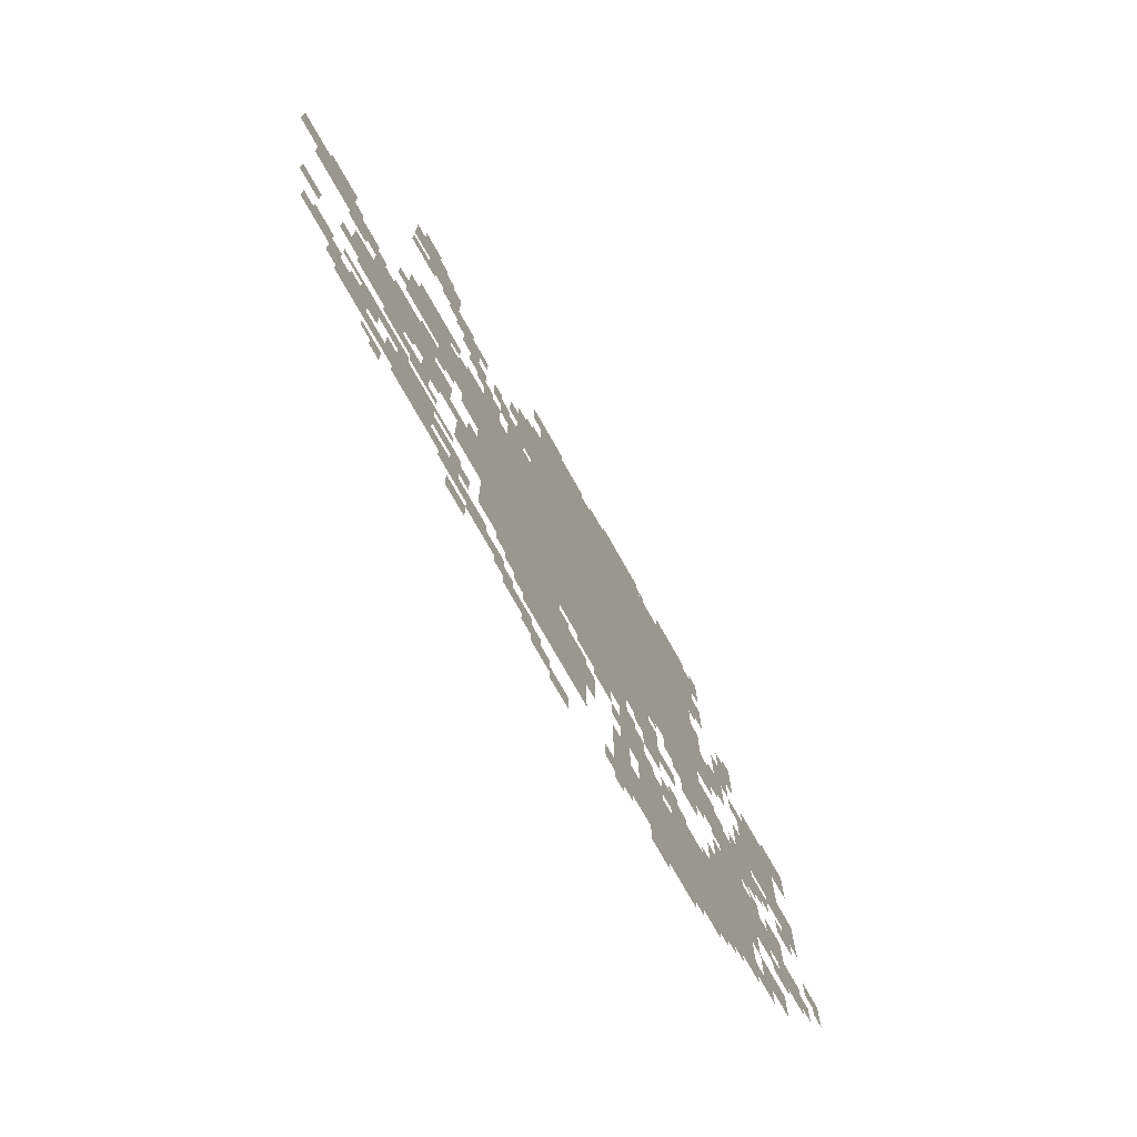
<metadata>
{"format":"obj","ext":"obj","renderer":"f3d","projection":"perspective","resolution":1024,"background":"white","views":[{"elev":-75.2,"azim":119.5,"up":"+Y"}]}
</metadata>
<code>
g buli_super-mesh
v -1216 861 0
v -1216 1469 0
v -1568 1469 0
v -1568 861 0
v -864 861 0
v -864 1469 0
v -1216 1469 0
v -1216 861 0
v -1248 1469 0
v -1248 1757 0
v -1600 1757 0
v -1600 1469 0
v -896 1469 0
v -896 1757 0
v -1248 1757 0
v -1248 1469 0
v -704 573 0
v -704 861 0
v -992 861 0
v -992 573 0
v -992 541 0
v -992 861 0
v -1248 861 0
v -1248 541 0
v -512 861 0
v -512 1085 0
v -864 1085 0
v -864 861 0
v -704 317 0
v -704 573 0
v -992 573 0
v -992 317 0
v -1280 125 0
v -1280 413 0
v -1504 413 0
v -1504 125 0
v -288 541 0
v -288 829 0
v -416 829 0
v -416 541 0
v -1504 221 0
v -1504 509 0
v -1632 509 0
v -1632 221 0
v -416 221 0
v -416 445 0
v -544 445 0
v -544 221 0
v -864 189 0
v -864 317 0
v -1088 317 0
v -1088 189 0
v -1568 797 0
v -1568 925 0
v -1760 925 0
v -1760 797 0
v -1632 541 0
v -1632 797 0
v -1728 797 0
v -1728 541 0
v -1792 1149 0
v -1792 1341 0
v -1920 1341 0
v -1920 1149 0
v -1632 285 0
v -1632 541 0
v -1728 541 0
v -1728 285 0
v -64 797 0
v -64 893 0
v -288 893 0
v -288 797 0
v -352 1533 0
v -352 1661 0
v -512 1661 0
v -512 1533 0
v -416 637 0
v -416 765 0
v -576 765 0
v -576 637 0
v -1792 989 0
v -1792 1149 0
v -1920 1149 0
v -1920 989 0
v -1248 669 0
v -1248 861 0
v -1344 861 0
v -1344 669 0
v -608 477 0
v -608 669 0
v -704 669 0
v -704 477 0
v -992 317 0
v -992 445 0
v -1120 445 0
v -1120 317 0
v -1728 637 0
v -1728 733 0
v -1888 733 0
v -1888 637 0
v -1216 413 0
v -1216 541 0
v -1312 541 0
v -1312 413 0
v -192 285 0
v -192 381 0
v -320 381 0
v -320 285 0
v -1440 765 0
v -1440 861 0
v -1568 861 0
v -1568 765 0
v -416 1053 0
v -416 1181 0
v -512 1181 0
v -512 1053 0
v -416 925 0
v -416 1053 0
v -512 1053 0
v -512 925 0
v -416 765 0
v -416 861 0
v -512 861 0
v -512 765 0
v -1760 381 0
v -1760 477 0
v -1856 477 0
v -1856 381 0
v -1376 445 0
v -1376 541 0
v -1472 541 0
v -1472 445 0
v -1184 221 0
v -1184 349 0
v -1248 349 0
v -1248 221 0
v -1888 573 0
v -1888 701 0
v -1952 701 0
v -1952 573 0
v -1440 1757 0
v -1440 1821 0
v -1568 1821 0
v -1568 1757 0
v -1568 509 0
v -1568 637 0
v -1632 637 0
v -1632 509 0
v -1696 1373 0
v -1696 1501 0
v -1760 1501 0
v -1760 1373 0
v -416 1469 0
v -416 1533 0
v -544 1533 0
v -544 1469 0
v -1920 1245 0
v -1920 1373 0
v -1984 1373 0
v -1984 1245 0
v -864 1757 0
v -864 1821 0
v -992 1821 0
v -992 1757 0
v -1184 93 0
v -1184 221 0
v -1248 221 0
v -1248 93 0
v -800 1437 0
v -800 1565 0
v -864 1565 0
v -864 1437 0
v -768 1085 0
v -768 1213 0
v -832 1213 0
v -832 1085 0
v -768 1213 0
v -768 1341 0
v -832 1341 0
v -832 1213 0
v -1760 1053 0
v -1760 1277 0
v -1792 1277 0
v -1792 1053 0
v -1760 829 0
v -1760 1053 0
v -1792 1053 0
v -1792 829 0
v -800 1341 0
v -800 1437 0
v -864 1437 0
v -864 1341 0
v -800 93 0
v -800 157 0
v -896 157 0
v -896 93 0
v -1568 1149 0
v -1568 1245 0
v -1632 1245 0
v -1632 1149 0
v -128 349 0
v -128 445 0
v -192 445 0
v -192 349 0
v -544 317 0
v -544 381 0
v -640 381 0
v -640 317 0
v -320 253 0
v -320 317 0
v -416 317 0
v -416 253 0
v -416 509 0
v -416 573 0
v -512 573 0
v -512 509 0
v -576 1309 0
v -576 1405 0
v -640 1405 0
v -640 1309 0
v -608 797 0
v -608 861 0
v -704 861 0
v -704 797 0
v -1728 573 0
v -1728 637 0
v -1824 637 0
v -1824 573 0
v -224 637 0
v -224 733 0
v -288 733 0
v -288 637 0
v -1184 1757 0
v -1184 1821 0
v -1280 1821 0
v -1280 1757 0
v -512 1405 0
v -512 1469 0
v -608 1469 0
v -608 1405 0
v -1920 989 0
v -1920 1085 0
v -1984 1085 0
v -1984 989 0
v -672 1149 0
v -672 1245 0
v -736 1245 0
v -736 1149 0
v -96 893 0
v -96 957 0
v -192 957 0
v -192 893 0
v 0 893 0
v 0 957 0
v -96 957 0
v -96 893 0
v -1568 1053 0
v -1568 1149 0
v -1632 1149 0
v -1632 1053 0
v -576 189 0
v -576 253 0
v -672 253 0
v -672 189 0
v -64 509 0
v -64 573 0
v -128 573 0
v -128 509 0
v -1312 413 0
v -1312 477 0
v -1376 477 0
v -1376 413 0
v -384 1661 0
v -384 1725 0
v -448 1725 0
v -448 1661 0
v -352 1437 0
v -352 1501 0
v -416 1501 0
v -416 1437 0
v -1792 893 0
v -1792 957 0
v -1856 957 0
v -1856 893 0
v -704 1309 0
v -704 1373 0
v -768 1373 0
v -768 1309 0
v -1824 541 0
v -1824 605 0
v -1888 605 0
v -1888 541 0
v -608 1085 0
v -608 1149 0
v -672 1149 0
v -672 1085 0
v -512 1117 0
v -512 1181 0
v -576 1181 0
v -576 1117 0
v -1568 925 0
v -1568 989 0
v -1632 989 0
v -1632 925 0
v -1888 861 0
v -1888 925 0
v -1952 925 0
v -1952 861 0
v -1824 733 0
v -1824 797 0
v -1888 797 0
v -1888 733 0
v -1376 637 0
v -1376 701 0
v -1440 701 0
v -1440 637 0
v -480 573 0
v -480 637 0
v -544 637 0
v -544 573 0
v -1984 733 0
v -1984 797 0
v -2047 797 0
v -2047 733 0
v -1472 701 0
v -1472 765 0
v -1536 765 0
v -1536 701 0
v -288 381 0
v -288 445 0
v -352 445 0
v -352 381 0
v -672 189 0
v -672 253 0
v -736 253 0
v -736 189 0
v -224 573 0
v -224 637 0
v -288 637 0
v -288 573 0
v -1664 1149 0
v -1664 1277 0
v -1696 1277 0
v -1696 1149 0
v -1664 1277 0
v -1664 1405 0
v -1696 1405 0
v -1696 1277 0
v -608 1405 0
v -608 1469 0
v -672 1469 0
v -672 1405 0
v -1280 1757 0
v -1280 1821 0
v -1344 1821 0
v -1344 1757 0
v -1920 925 0
v -1920 989 0
v -1984 989 0
v -1984 925 0
v -672 1085 0
v -672 1149 0
v -736 1149 0
v -736 1085 0
v -1504 157 0
v -1504 221 0
v -1568 221 0
v -1568 157 0
v -608 93 0
v -608 157 0
v -672 157 0
v -672 93 0
v -1728 317 0
v -1728 381 0
v -1792 381 0
v -1792 317 0
v -800 253 0
v -800 317 0
v -864 317 0
v -864 253 0
v -960 0 0
v -960 61 0
v -1024 61 0
v -1024 0 0
v -1344 669 0
v -1344 797 0
v -1376 797 0
v -1376 669 0
v -896 29 0
v -896 93 0
v -960 93 0
v -960 29 0
v -224 445 0
v -224 477 0
v -352 477 0
v -352 445 0
v -1632 1181 0
v -1632 1277 0
v -1664 1277 0
v -1664 1181 0
v -864 1533 0
v -864 1629 0
v -896 1629 0
v -896 1533 0
v -832 1149 0
v -832 1245 0
v -864 1245 0
v -864 1149 0
v -672 157 0
v -672 189 0
v -768 189 0
v -768 157 0
v -1248 189 0
v -1248 285 0
v -1280 285 0
v -1280 189 0
v -352 445 0
v -352 477 0
v -448 477 0
v -448 445 0
v -1344 573 0
v -1344 669 0
v -1376 669 0
v -1376 573 0
v -384 1021 0
v -384 1117 0
v -416 1117 0
v -416 1021 0
v -1728 1021 0
v -1728 1117 0
v -1760 1117 0
v -1760 1021 0
v -384 925 0
v -384 1021 0
v -416 1021 0
v -416 925 0
v -1312 93 0
v -1312 125 0
v -1408 125 0
v -1408 93 0
v -1728 925 0
v -1728 1021 0
v -1760 1021 0
v -1760 925 0
v -192 765 0
v -192 797 0
v -256 797 0
v -256 765 0
v -832 1277 0
v -832 1341 0
v -864 1341 0
v -864 1277 0
v -512 797 0
v -512 861 0
v -544 861 0
v -544 797 0
v -1408 797 0
v -1408 861 0
v -1440 861 0
v -1440 797 0
v -544 1469 0
v -544 1501 0
v -608 1501 0
v -608 1469 0
v -224 253 0
v -224 285 0
v -288 285 0
v -288 253 0
v -1760 733 0
v -1760 797 0
v -1792 797 0
v -1792 733 0
v -1120 1757 0
v -1120 1789 0
v -1184 1789 0
v -1184 1757 0
v -544 253 0
v -544 285 0
v -608 285 0
v -608 253 0
v -1856 957 0
v -1856 989 0
v -1920 989 0
v -1920 957 0
v -1728 1213 0
v -1728 1277 0
v -1760 1277 0
v -1760 1213 0
v -1696 925 0
v -1696 989 0
v -1728 989 0
v -1728 925 0
v -736 1085 0
v -736 1149 0
v -768 1149 0
v -768 1085 0
v -352 957 0
v -352 1021 0
v -384 1021 0
v -384 957 0
v -608 1245 0
v -608 1309 0
v -640 1309 0
v -640 1245 0
v -352 829 0
v -352 861 0
v -416 861 0
v -416 829 0
v -448 861 0
v -448 893 0
v -512 893 0
v -512 861 0
v 0 861 0
v 0 893 0
v -64 893 0
v -64 861 0
v -736 1245 0
v -736 1309 0
v -768 1309 0
v -768 1245 0
v -1216 349 0
v -1216 413 0
v -1248 413 0
v -1248 349 0
v -96 349 0
v -96 413 0
v -128 413 0
v -128 349 0
v -640 285 0
v -640 349 0
v -672 349 0
v -672 285 0
v -384 317 0
v -384 381 0
v -416 381 0
v -416 317 0
v -352 509 0
v -352 541 0
v -416 541 0
v -416 509 0
v -352 413 0
v -352 445 0
v -416 445 0
v -416 413 0
v -1408 413 0
v -1408 445 0
v -1472 445 0
v -1472 413 0
v -1120 477 0
v -1120 509 0
v -1184 509 0
v -1184 477 0
v -1184 413 0
v -1184 477 0
v -1216 477 0
v -1216 413 0
v -1248 541 0
v -1248 605 0
v -1280 605 0
v -1280 541 0
v -1312 61 0
v -1312 93 0
v -1376 93 0
v -1376 61 0
v -576 605 0
v -576 669 0
v -608 669 0
v -608 605 0
v -640 669 0
v -640 733 0
v -672 733 0
v -672 669 0
v -544 413 0
v -544 445 0
v -608 445 0
v -608 413 0
v -1952 605 0
v -1952 669 0
v -1984 669 0
v -1984 605 0
v -320 189 0
v -320 221 0
v -384 221 0
v -384 189 0
v -192 573 0
v -192 637 0
v -224 637 0
v -224 573 0
v -1152 93 0
v -1152 157 0
v -1184 157 0
v -1184 93 0
v -736 189 0
v -736 221 0
v -800 221 0
v -800 189 0
v -992 445 0
v -992 477 0
v -1056 477 0
v -1056 445 0
v -1600 1565 0
v -1600 1629 0
v -1632 1629 0
v -1632 1565 0
v -512 1565 0
v -512 1629 0
v -544 1629 0
v -544 1565 0
v -1600 1501 0
v -1600 1565 0
v -1632 1565 0
v -1632 1501 0
v -768 1437 0
v -768 1501 0
v -800 1501 0
v -800 1437 0
v -1600 1757 0
v -1600 1821 0
v -1632 1821 0
v -1632 1757 0
v -1696 1309 0
v -1696 1373 0
v -1728 1373 0
v -1728 1309 0
v -1600 1693 0
v -1600 1757 0
v -1632 1757 0
v -1632 1693 0
v -992 1757 0
v -992 1789 0
v -1056 1789 0
v -1056 1757 0
v -640 1213 0
v -640 1277 0
v -672 1277 0
v -672 1213 0
v -1568 1309 0
v -1568 1373 0
v -1600 1373 0
v -1600 1309 0
v -1568 1245 0
v -1568 1309 0
v -1600 1309 0
v -1600 1245 0
v -672 733 0
v -672 797 0
v -704 797 0
v -704 733 0
v -1120 509 0
v -1120 541 0
v -1184 541 0
v -1184 509 0
v -1056 509 0
v -1056 541 0
v -1120 541 0
v -1120 509 0
v -672 669 0
v -672 733 0
v -704 733 0
v -704 669 0
v -1632 1117 0
v -1632 1181 0
v -1664 1181 0
v -1664 1117 0
v -448 477 0
v -448 509 0
v -512 509 0
v -512 477 0
v -832 1085 0
v -832 1149 0
v -864 1149 0
v -864 1085 0
v -640 1277 0
v -640 1341 0
v -672 1341 0
v -672 1277 0
v -1472 445 0
v -1472 509 0
v -1504 509 0
v -1504 445 0
v -864 1469 0
v -864 1533 0
v -896 1533 0
v -896 1469 0
v -1728 509 0
v -1728 573 0
v -1760 573 0
v -1760 509 0
v -1600 669 0
v -1600 733 0
v -1632 733 0
v -1632 669 0
v -1408 93 0
v -1408 125 0
v -1472 125 0
v -1472 93 0
v -96 957 0
v -96 989 0
v -160 989 0
v -160 957 0
v -1248 125 0
v -1248 189 0
v -1280 189 0
v -1280 125 0
v -1312 605 0
v -1312 669 0
v -1344 669 0
v -1344 605 0
v -768 157 0
v -768 189 0
v -832 189 0
v -832 157 0
v -992 477 0
v -992 509 0
v -1024 509 0
v -1024 477 0
v -1312 477 0
v -1312 509 0
v -1344 509 0
v -1344 477 0
v -1728 733 0
v -1728 765 0
v -1760 765 0
v -1760 733 0
v -2016 701 0
v -2016 733 0
v -2047 733 0
v -2047 701 0
v -1280 637 0
v -1280 669 0
v -1312 669 0
v -1312 637 0
v -544 829 0
v -544 861 0
v -576 861 0
v -576 829 0
v -1344 829 0
v -1344 861 0
v -1376 861 0
v -1376 829 0
v -1600 765 0
v -1600 797 0
v -1632 797 0
v -1632 765 0
v -416 605 0
v -416 637 0
v -448 637 0
v -448 605 0
v -1280 541 0
v -1280 573 0
v -1312 573 0
v -1312 541 0
v -1408 541 0
v -1408 573 0
v -1440 573 0
v -1440 541 0
v -1536 509 0
v -1536 541 0
v -1568 541 0
v -1568 509 0
v -544 605 0
v -544 637 0
v -576 637 0
v -576 605 0
v -1856 605 0
v -1856 637 0
v -1888 637 0
v -1888 605 0
v -256 541 0
v -256 573 0
v -288 573 0
v -288 541 0
v -1568 189 0
v -1568 221 0
v -1600 221 0
v -1600 189 0
v -832 221 0
v -832 253 0
v -864 253 0
v -864 221 0
v -544 221 0
v -544 253 0
v -576 253 0
v -576 221 0
v -352 157 0
v -352 189 0
v -384 189 0
v -384 157 0
v -864 61 0
v -864 93 0
v -896 93 0
v -896 61 0
v -896 93 0
v -896 125 0
v -928 125 0
v -928 93 0
v -768 125 0
v -768 157 0
v -800 157 0
v -800 125 0
v -1632 253 0
v -1632 285 0
v -1664 285 0
v -1664 253 0
v -1184 61 0
v -1184 93 0
v -1216 93 0
v -1216 61 0
v -256 381 0
v -256 413 0
v -288 413 0
v -288 381 0
v -192 381 0
v -192 413 0
v -224 413 0
v -224 381 0
v -1248 381 0
v -1248 413 0
v -1280 413 0
v -1280 381 0
v -768 285 0
v -768 317 0
v -800 317 0
v -800 285 0
v -608 285 0
v -608 317 0
v -640 317 0
v -640 285 0
v -320 349 0
v -320 381 0
v -352 381 0
v -352 349 0
v -288 829 0
v -288 861 0
v -320 861 0
v -320 829 0
v -768 1405 0
v -768 1437 0
v -800 1437 0
v -800 1405 0
v -1696 1277 0
v -1696 1309 0
v -1728 1309 0
v -1728 1277 0
v -160 957 0
v -160 989 0
v -192 989 0
v -192 957 0
v -512 1533 0
v -512 1565 0
v -544 1565 0
v -544 1533 0
v -1568 1757 0
v -1568 1789 0
v -1600 1789 0
v -1600 1757 0
v -1344 1757 0
v -1344 1789 0
v -1376 1789 0
v -1376 1757 0
v -1056 1757 0
v -1056 1789 0
v -1088 1789 0
v -1088 1757 0
v -1600 637 0
v -1600 669 0
v -1632 669 0
v -1632 637 0
v -288 253 0
v -288 285 0
v -320 285 0
v -320 253 0
v -1472 413 0
v -1472 445 0
v -1504 445 0
v -1504 413 0
v -1056 445 0
v -1056 477 0
v -1088 477 0
v -1088 445 0
v -608 253 0
v -608 285 0
v -640 285 0
v -640 253 0
v -1312 573 0
v -1312 605 0
v -1344 605 0
v -1344 573 0
v -1728 477 0
v -1728 509 0
v -1760 509 0
v -1760 477 0
v -512 477 0
v -512 509 0
v -544 509 0
v -544 477 0
v -512 1085 0
v -512 1117 0
v -544 1117 0
v -544 1085 0
v -672 1245 0
v -672 1277 0
v -704 1277 0
v -704 1245 0
v -1888 1341 0
v -1888 1373 0
v -1920 1373 0
v -1920 1341 0
v -576 1085 0
v -576 1117 0
v -608 1117 0
v -608 1085 0
v -1792 861 0
v -1792 893 0
v -1824 893 0
v -1824 861 0
v -192 893 0
v -192 925 0
v -224 925 0
v -224 893 0
v -1632 925 0
v -1632 957 0
v -1664 957 0
v -1664 925 0
v -704 1373 0
v -704 1405 0
v -736 1405 0
v -736 1373 0
v -832 1565 0
v -832 1597 0
v -864 1597 0
v -864 1565 0
v -448 1661 0
v -448 1693 0
v -480 1693 0
v -480 1661 0
v -864 1725 0
v -864 1757 0
v -896 1757 0
v -896 1725 0
v -1728 1501 0
v -1728 1533 0
v -1760 1533 0
v -1760 1501 0
v -544 1373 0
v -544 1405 0
v -576 1405 0
v -576 1373 0
v -480 1437 0
v -480 1469 0
v -512 1469 0
v -512 1437 0
v -416 1437 0
v -416 1469 0
v -448 1469 0
v -448 1437 0
g buli_super-mesh_0
f 3 2 1
f 1 4 3
f 7 6 5
f 5 8 7
f 11 10 9
f 9 12 11
f 15 14 13
f 13 16 15
f 19 18 17
f 17 20 19
f 23 22 21
f 21 24 23
f 27 26 25
f 25 28 27
f 31 30 29
f 29 32 31
f 35 34 33
f 33 36 35
f 39 38 37
f 37 40 39
f 43 42 41
f 41 44 43
f 47 46 45
f 45 48 47
f 51 50 49
f 49 52 51
f 55 54 53
f 53 56 55
f 59 58 57
f 57 60 59
f 63 62 61
f 61 64 63
f 67 66 65
f 65 68 67
f 71 70 69
f 69 72 71
f 75 74 73
f 73 76 75
f 79 78 77
f 77 80 79
f 83 82 81
f 81 84 83
f 87 86 85
f 85 88 87
f 91 90 89
f 89 92 91
f 95 94 93
f 93 96 95
f 99 98 97
f 97 100 99
f 103 102 101
f 101 104 103
f 107 106 105
f 105 108 107
f 111 110 109
f 109 112 111
f 115 114 113
f 113 116 115
f 119 118 117
f 117 120 119
f 123 122 121
f 121 124 123
f 127 126 125
f 125 128 127
f 131 130 129
f 129 132 131
f 135 134 133
f 133 136 135
f 139 138 137
f 137 140 139
f 143 142 141
f 141 144 143
f 147 146 145
f 145 148 147
f 151 150 149
f 149 152 151
f 155 154 153
f 153 156 155
f 159 158 157
f 157 160 159
f 163 162 161
f 161 164 163
f 167 166 165
f 165 168 167
f 171 170 169
f 169 172 171
f 175 174 173
f 173 176 175
f 179 178 177
f 177 180 179
f 183 182 181
f 181 184 183
f 187 186 185
f 185 188 187
f 191 190 189
f 189 192 191
f 195 194 193
f 193 196 195
f 199 198 197
f 197 200 199
f 203 202 201
f 201 204 203
f 207 206 205
f 205 208 207
f 211 210 209
f 209 212 211
f 215 214 213
f 213 216 215
f 219 218 217
f 217 220 219
f 223 222 221
f 221 224 223
f 227 226 225
f 225 228 227
f 231 230 229
f 229 232 231
f 235 234 233
f 233 236 235
f 239 238 237
f 237 240 239
f 243 242 241
f 241 244 243
f 247 246 245
f 245 248 247
f 251 250 249
f 249 252 251
f 255 254 253
f 253 256 255
f 259 258 257
f 257 260 259
f 263 262 261
f 261 264 263
f 267 266 265
f 265 268 267
f 271 270 269
f 269 272 271
f 275 274 273
f 273 276 275
f 279 278 277
f 277 280 279
f 283 282 281
f 281 284 283
f 287 286 285
f 285 288 287
f 291 290 289
f 289 292 291
f 295 294 293
f 293 296 295
f 299 298 297
f 297 300 299
f 303 302 301
f 301 304 303
f 307 306 305
f 305 308 307
f 311 310 309
f 309 312 311
f 315 314 313
f 313 316 315
f 319 318 317
f 317 320 319
f 323 322 321
f 321 324 323
f 327 326 325
f 325 328 327
f 331 330 329
f 329 332 331
f 335 334 333
f 333 336 335
f 339 338 337
f 337 340 339
f 343 342 341
f 341 344 343
f 347 346 345
f 345 348 347
f 351 350 349
f 349 352 351
f 355 354 353
f 353 356 355
f 359 358 357
f 357 360 359
f 363 362 361
f 361 364 363
f 367 366 365
f 365 368 367
f 371 370 369
f 369 372 371
f 375 374 373
f 373 376 375
f 379 378 377
f 377 380 379
f 383 382 381
f 381 384 383
f 387 386 385
f 385 388 387
f 391 390 389
f 389 392 391
f 395 394 393
f 393 396 395
f 399 398 397
f 397 400 399
f 403 402 401
f 401 404 403
f 407 406 405
f 405 408 407
f 411 410 409
f 409 412 411
f 415 414 413
f 413 416 415
f 419 418 417
f 417 420 419
f 423 422 421
f 421 424 423
f 427 426 425
f 425 428 427
f 431 430 429
f 429 432 431
f 435 434 433
f 433 436 435
f 439 438 437
f 437 440 439
f 443 442 441
f 441 444 443
f 447 446 445
f 445 448 447
f 451 450 449
f 449 452 451
f 455 454 453
f 453 456 455
f 459 458 457
f 457 460 459
f 463 462 461
f 461 464 463
f 467 466 465
f 465 468 467
f 471 470 469
f 469 472 471
f 475 474 473
f 473 476 475
f 479 478 477
f 477 480 479
f 483 482 481
f 481 484 483
f 487 486 485
f 485 488 487
f 491 490 489
f 489 492 491
f 495 494 493
f 493 496 495
f 499 498 497
f 497 500 499
f 503 502 501
f 501 504 503
f 507 506 505
f 505 508 507
f 511 510 509
f 509 512 511
f 515 514 513
f 513 516 515
f 519 518 517
f 517 520 519
f 523 522 521
f 521 524 523
f 527 526 525
f 525 528 527
f 531 530 529
f 529 532 531
f 535 534 533
f 533 536 535
f 539 538 537
f 537 540 539
f 543 542 541
f 541 544 543
f 547 546 545
f 545 548 547
f 551 550 549
f 549 552 551
f 555 554 553
f 553 556 555
f 559 558 557
f 557 560 559
f 563 562 561
f 561 564 563
f 567 566 565
f 565 568 567
f 571 570 569
f 569 572 571
f 575 574 573
f 573 576 575
f 579 578 577
f 577 580 579
f 583 582 581
f 581 584 583
f 587 586 585
f 585 588 587
f 591 590 589
f 589 592 591
f 595 594 593
f 593 596 595
f 599 598 597
f 597 600 599
f 603 602 601
f 601 604 603
f 607 606 605
f 605 608 607
f 611 610 609
f 609 612 611
f 615 614 613
f 613 616 615
f 619 618 617
f 617 620 619
f 623 622 621
f 621 624 623
f 627 626 625
f 625 628 627
f 631 630 629
f 629 632 631
f 635 634 633
f 633 636 635
f 639 638 637
f 637 640 639
f 643 642 641
f 641 644 643
f 647 646 645
f 645 648 647
f 651 650 649
f 649 652 651
f 655 654 653
f 653 656 655
f 659 658 657
f 657 660 659
f 663 662 661
f 661 664 663
f 667 666 665
f 665 668 667
f 671 670 669
f 669 672 671
f 675 674 673
f 673 676 675
f 679 678 677
f 677 680 679
f 683 682 681
f 681 684 683
f 687 686 685
f 685 688 687
f 691 690 689
f 689 692 691
f 695 694 693
f 693 696 695
f 699 698 697
f 697 700 699
f 703 702 701
f 701 704 703
f 707 706 705
f 705 708 707
f 711 710 709
f 709 712 711
f 715 714 713
f 713 716 715
f 719 718 717
f 717 720 719
f 723 722 721
f 721 724 723
f 727 726 725
f 725 728 727
f 731 730 729
f 729 732 731
f 735 734 733
f 733 736 735
f 739 738 737
f 737 740 739
f 743 742 741
f 741 744 743
f 747 746 745
f 745 748 747
f 751 750 749
f 749 752 751
f 755 754 753
f 753 756 755
f 759 758 757
f 757 760 759
f 763 762 761
f 761 764 763
f 767 766 765
f 765 768 767
f 771 770 769
f 769 772 771
f 775 774 773
f 773 776 775
f 779 778 777
f 777 780 779
f 783 782 781
f 781 784 783
f 787 786 785
f 785 788 787
f 791 790 789
f 789 792 791
f 795 794 793
f 793 796 795
f 799 798 797
f 797 800 799
f 803 802 801
f 801 804 803
f 807 806 805
f 805 808 807
f 811 810 809
f 809 812 811
f 815 814 813
f 813 816 815
f 819 818 817
f 817 820 819
f 823 822 821
f 821 824 823
f 827 826 825
f 825 828 827
f 831 830 829
f 829 832 831
f 835 834 833
f 833 836 835
f 839 838 837
f 837 840 839
f 843 842 841
f 841 844 843
f 847 846 845
f 845 848 847
f 851 850 849
f 849 852 851
f 855 854 853
f 853 856 855
f 859 858 857
f 857 860 859
f 863 862 861
f 861 864 863
f 867 866 865
f 865 868 867
f 871 870 869
f 869 872 871
f 875 874 873
f 873 876 875
f 879 878 877
f 877 880 879
f 883 882 881
f 881 884 883
f 887 886 885
f 885 888 887
f 891 890 889
f 889 892 891
f 895 894 893
f 893 896 895
f 899 898 897
f 897 900 899
f 903 902 901
f 901 904 903
f 907 906 905
f 905 908 907
f 911 910 909
f 909 912 911
f 915 914 913
f 913 916 915
f 919 918 917
f 917 920 919
f 923 922 921
f 921 924 923
f 927 926 925
f 925 928 927
f 931 930 929
f 929 932 931
f 935 934 933
f 933 936 935
f 939 938 937
f 937 940 939
f 943 942 941
f 941 944 943
f 947 946 945
f 945 948 947
f 951 950 949
f 949 952 951
f 955 954 953
f 953 956 955

</code>
